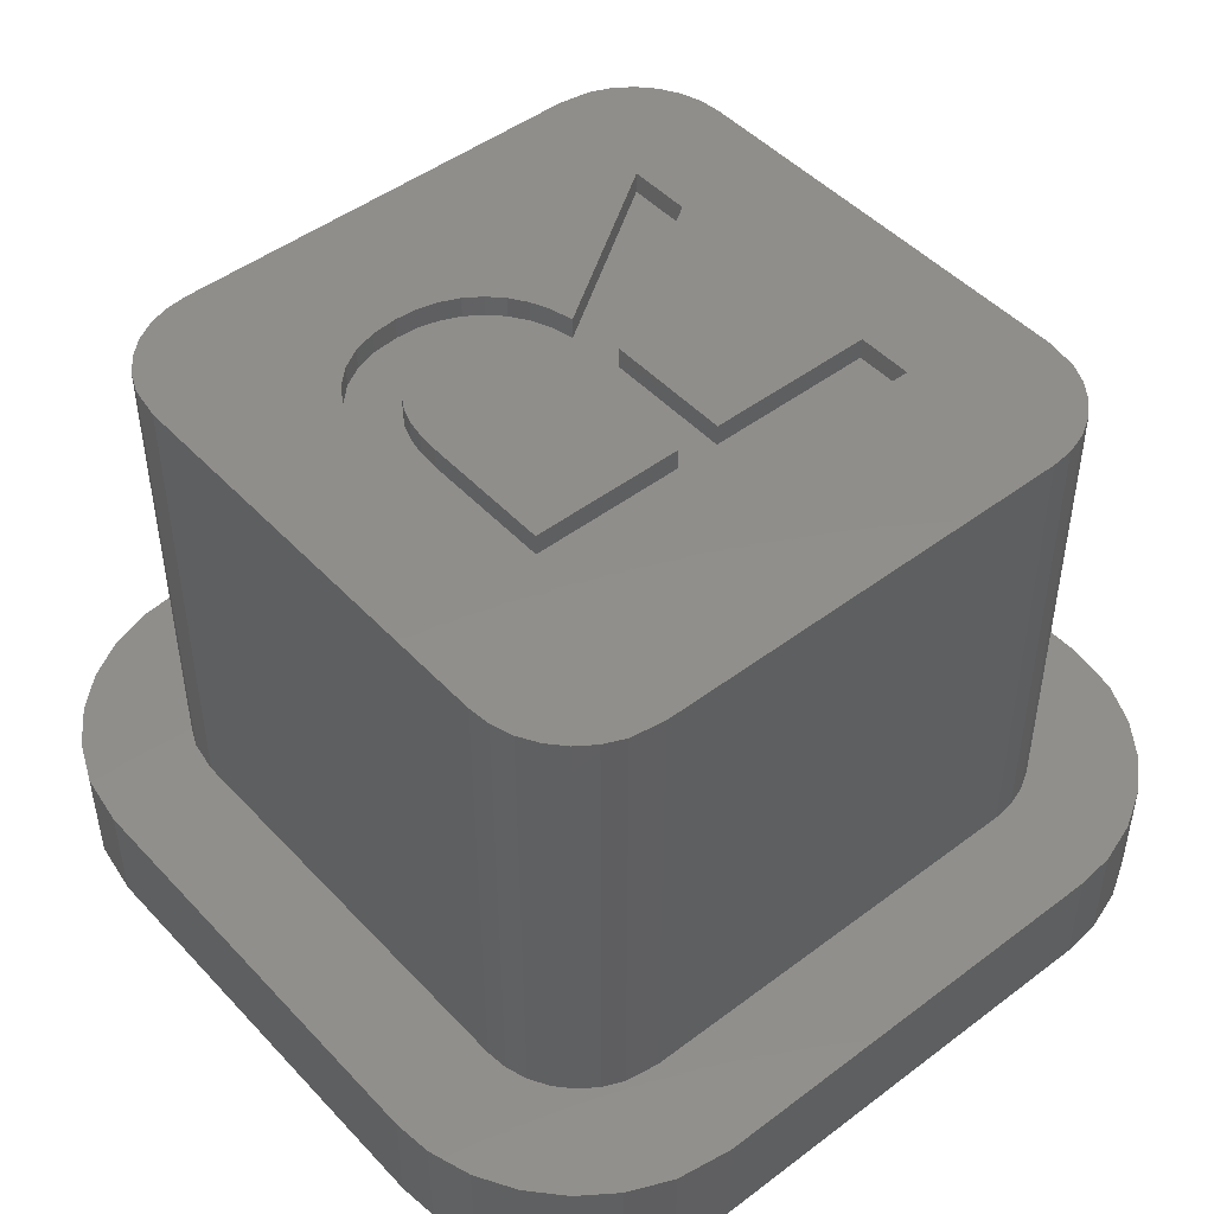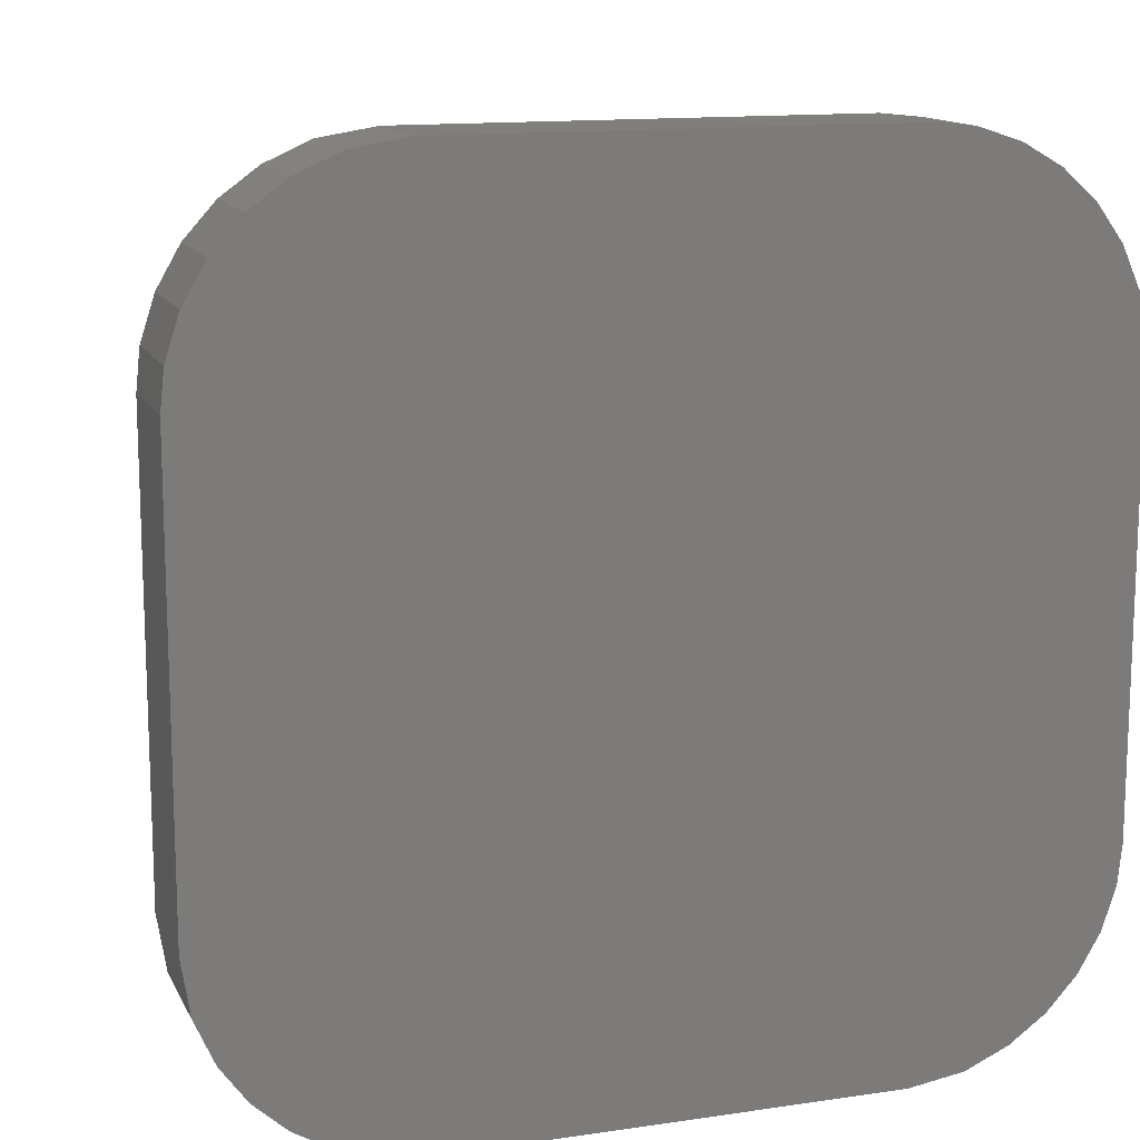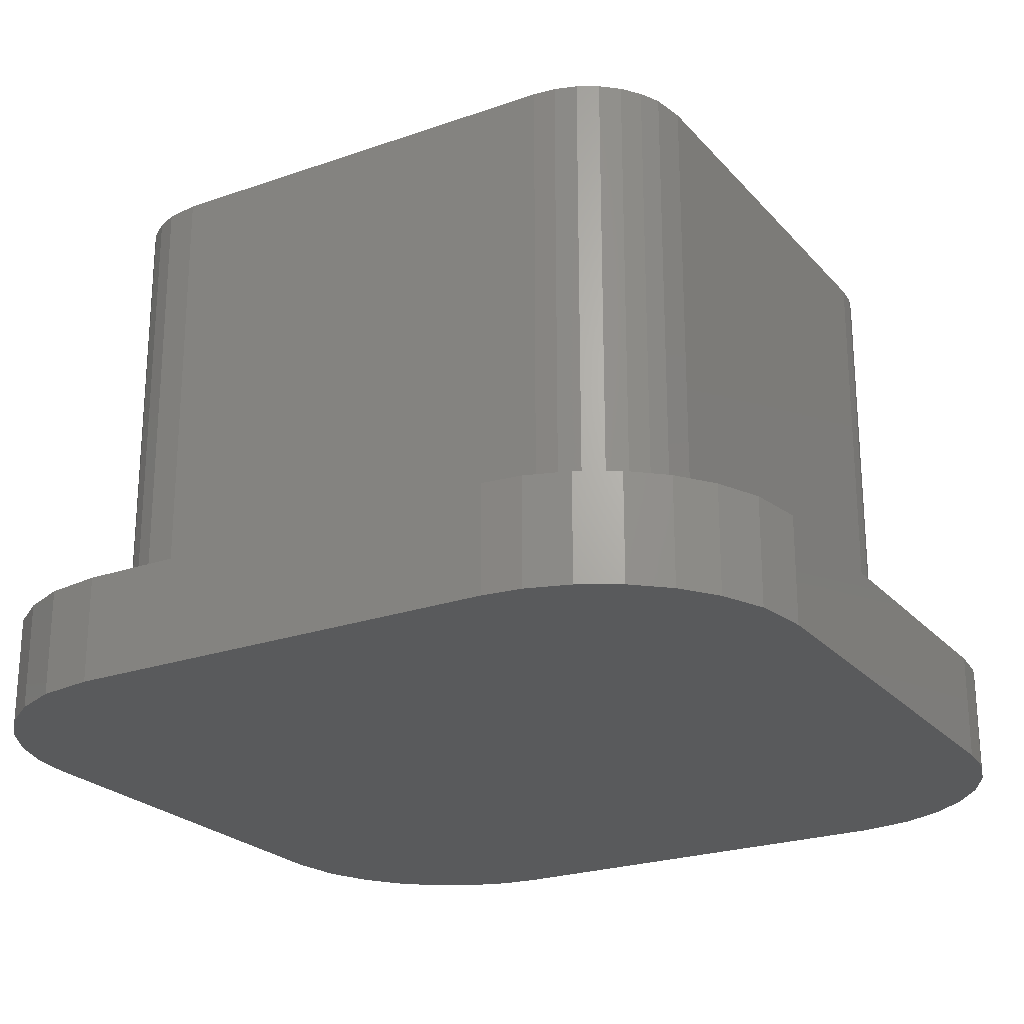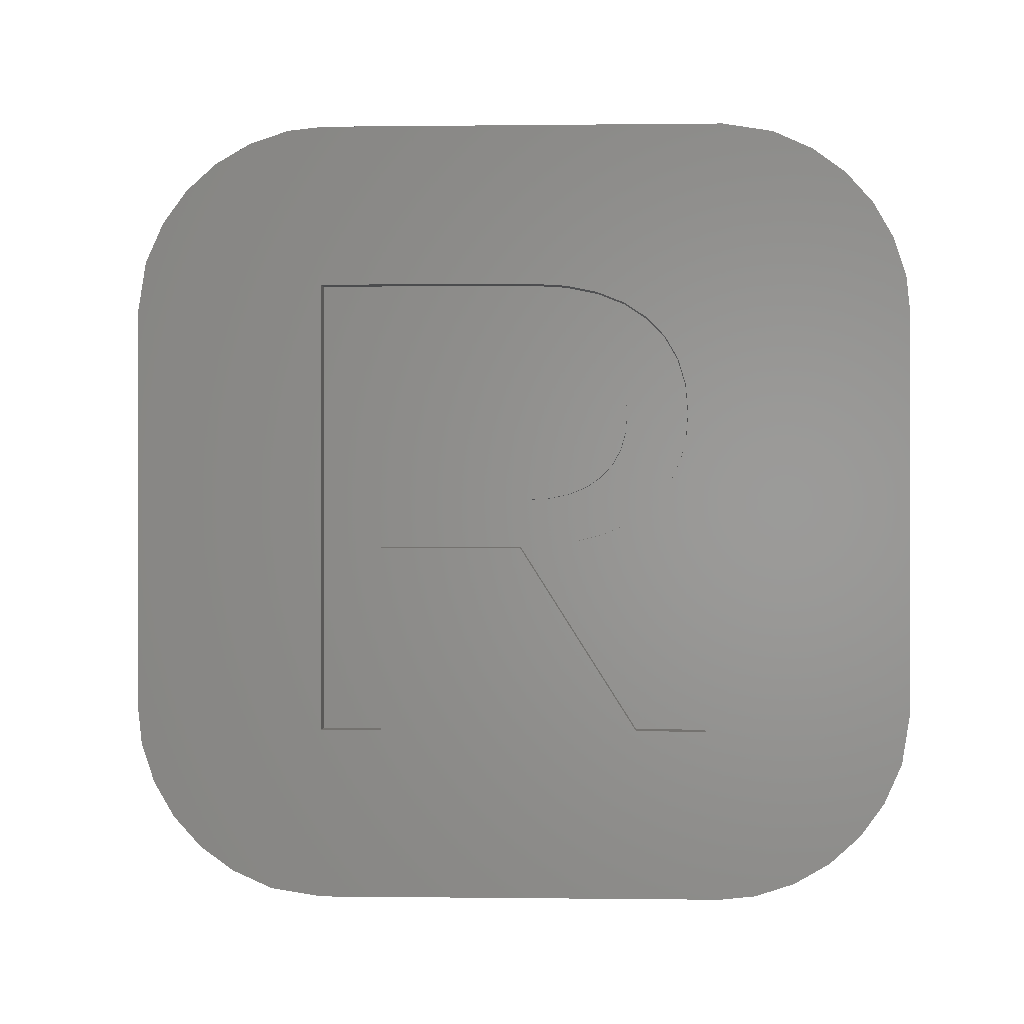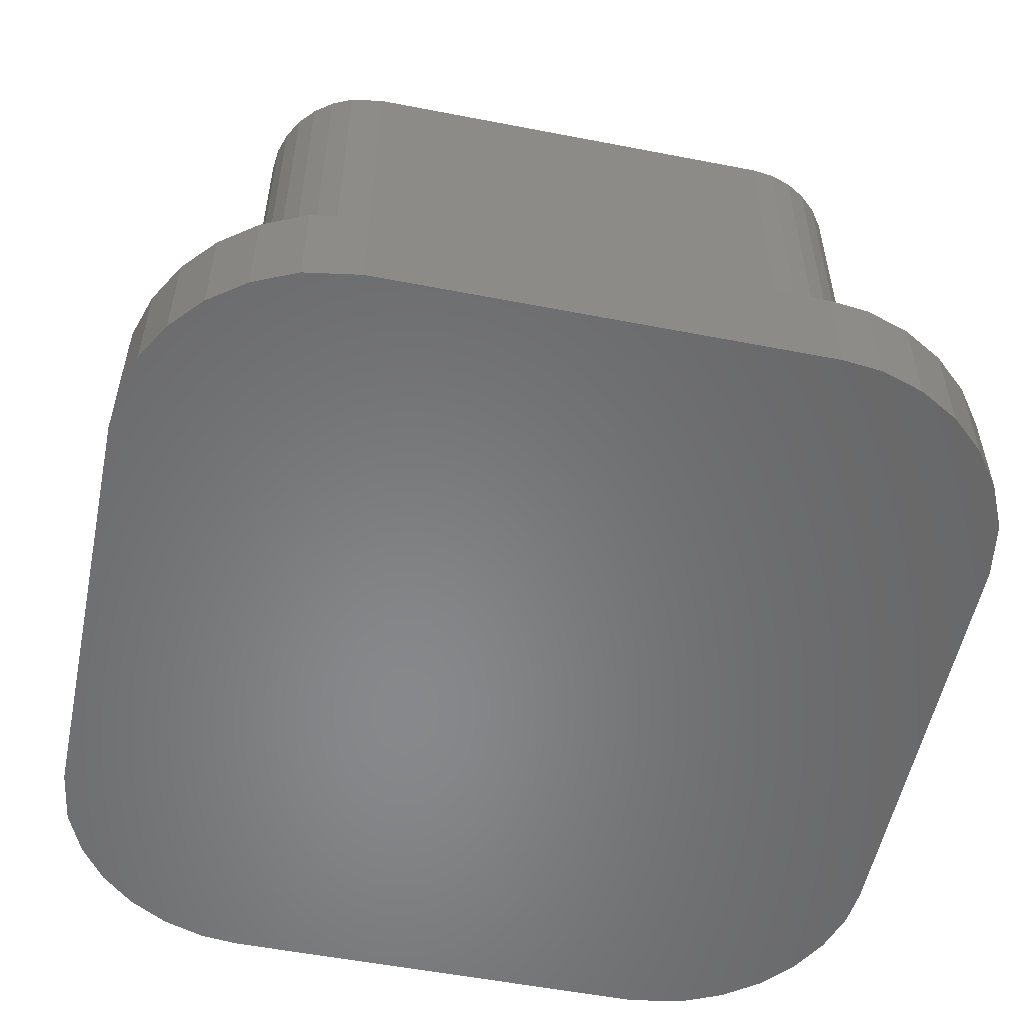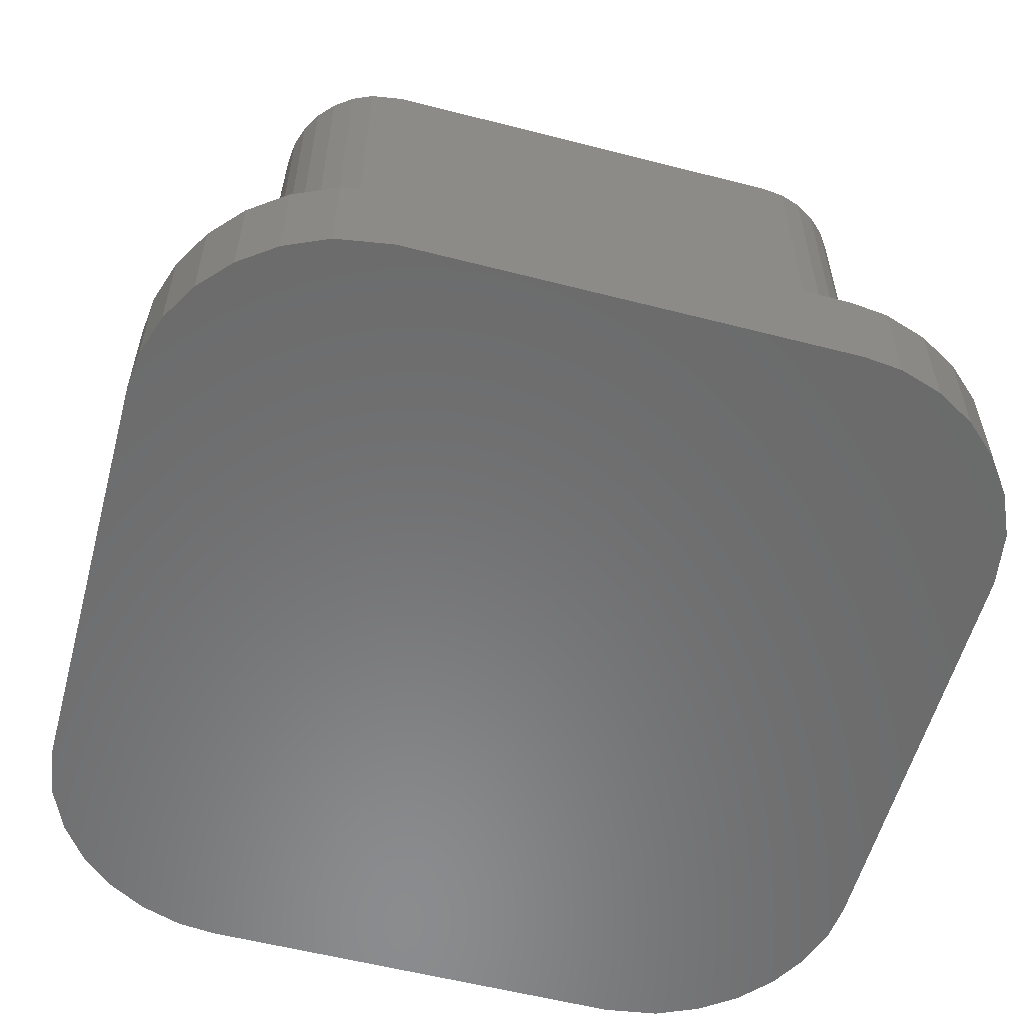
<metadata>
{"format":"stl","ext":"stl","renderer":"f3d","projection":"perspective","resolution":1024,"background":"white","views":[{"elev":47.4,"azim":-130.4,"up":"+Z"},{"elev":13.5,"azim":161.6,"up":"+Y"},{"elev":-23.6,"azim":30.4,"up":"+Z"},{"elev":0.1,"azim":3.1,"up":"+Y"},{"elev":-54.6,"azim":-101.6,"up":"+Z"},{"elev":-57.1,"azim":-105.0,"up":"+Z"}]}
</metadata>
<code>
# stl→obj: 214 verts, 424 faces
v 2 -3 1
v 2.208 -2.978 5.4
v 2 -3 5.4
v 2.208 -2.978 1
v 2.407 -2.914 5.4
v 2.407 -2.914 1
v -2 3 1
v -2.208 2.978 5.4
v -2 3 5.4
v -2.208 2.978 1
v 3 -2 5.4
v 3 2 1
v 3 2 5.4
v 3 -2 1
v 4 2.052 1
v 2.978 2.208 1
v 3.342 3.49 1
v 2.914 2.407 1
v 2.809 2.588 1
v 2.669 2.743 1
v 2.309 2.951 1
v 3.003 3.737 1
v 2.595 3.918 1
v 2.5 2.866 1
v 2.079 4 1
v 2 3 1
v -2.052 4 1
v -2.417 3.962 1
v -2.407 2.914 1
v -2.816 3.832 1
v -2.588 2.809 1
v -3.179 3.623 1
v -2.743 2.669 1
v -3.49 3.342 1
v -2.866 2.5 1
v -4 -2.052 1
v -3 -2 1
v -3 2 1
v -3.737 3.003 1
v -2.951 2.309 1
v -4 2.079 1
v -3.918 2.595 1
v -3.962 -2.417 1
v -3.342 -3.49 1
v -3.003 -3.737 1
v -3.623 -3.179 1
v -3.832 -2.816 1
v 3.962 2.417 1
v 3.832 2.816 1
v 4 -2.079 1
v 3.623 3.179 1
v 2.951 -2.309 1
v 3.918 -2.595 1
v 3.737 -3.003 1
v 2.866 -2.5 1
v 3.49 -3.342 1
v 2.743 -2.669 1
v 3.179 -3.623 1
v 2.588 -2.809 1
v 2.816 -3.832 1
v 2.417 -3.962 1
v 2.052 -4 1
v -2 -3 1
v -2.079 -4 1
v -2.309 -2.951 1
v -2.5 -2.866 1
v -2.595 -3.918 1
v -2.669 -2.743 1
v -2.809 -2.588 1
v -2.914 -2.407 1
v -2.978 -2.208 1
v 1.458 1.511 5.4
v 2.978 2.208 5.4
v 1.594 0.4582 5.4
v 1.641 0.6486 5.4
v 2.914 2.407 5.4
v 2.809 2.588 5.4
v 1.516 0.285 5.4
v 2.669 2.743 5.4
v 1.407 0.129 5.4
v 2.5 2.866 5.4
v 1.81 -1.875 5.4
v 2.951 -2.309 5.4
v 2.309 2.951 5.4
v 2.866 -2.5 5.4
v 2.743 -2.669 5.4
v 2 3 5.4
v 1.657 0.856 5.4
v 2.588 -2.809 5.4
v 1.635 1.103 5.4
v 1.568 1.321 5.4
v 1.304 1.672 5.4
v 1.109 1.8 5.4
v 0.8766 1.892 5.4
v 0.6076 1.947 5.4
v 0.3016 1.965 5.4
v -1.505 1.965 5.4
v 1.212 -1.875 5.4
v -0.9864 -1.875 5.4
v 0.2136 -0.302 5.4
v -0.9864 -0.302 5.4
v -2 -3 5.4
v -1.505 -1.875 5.4
v -3 2 5.4
v -2.407 2.914 5.4
v -3 -2 5.4
v -2.588 2.809 5.4
v -2.978 -2.208 5.4
v -2.743 2.669 5.4
v -2.309 -2.951 5.4
v -2.866 2.5 5.4
v -2.5 -2.866 5.4
v -2.951 2.309 5.4
v -2.669 -2.743 5.4
v -2.809 -2.588 5.4
v -2.914 -2.407 5.4
v 1.27 -0.004425 5.4
v 1.11 -0.1107 5.4
v 0.9262 -0.1899 5.4
v 0.7186 -0.242 5.4
v 0.7801 1.448 5.4
v 1.135 0.851 5.4
v 1.12 1.011 5.4
v 0.6286 1.504 5.4
v 1.121 0.6848 5.4
v 0.9066 1.37 5.4
v 1.078 1.151 5.4
v 1.006 1.271 5.4
v 0.6376 0.1577 5.4
v 0.7854 0.2187 5.4
v 1.078 0.5382 5.4
v 1.008 0.4113 5.4
v 0.9096 0.304 5.4
v 0.4664 0.1212 5.4
v 0.4521 1.538 5.4
v 0.2716 0.109 5.4
v 0.2506 1.549 5.4
v -0.9864 0.109 5.4
v -0.9864 1.549 5.4
v 1.135 0.851 5.2
v 1.657 0.856 5.2
v 1.635 1.103 5.2
v 1.641 0.6486 5.2
v 1.12 1.011 5.2
v 1.568 1.321 5.2
v 1.121 0.6848 5.2
v 1.078 1.151 5.2
v 1.458 1.511 5.2
v 1.594 0.4582 5.2
v 1.006 1.271 5.2
v 1.304 1.672 5.2
v 1.078 0.5382 5.2
v 1.516 0.285 5.2
v 0.9066 1.37 5.2
v 1.109 1.8 5.2
v 0.7801 1.448 5.2
v 0.8766 1.892 5.2
v 0.6286 1.504 5.2
v 0.6076 1.947 5.2
v 0.4521 1.538 5.2
v 0.3016 1.965 5.2
v 0.2506 1.549 5.2
v -0.9864 1.549 5.2
v -1.505 1.965 5.2
v -0.9864 0.109 5.2
v -1.505 -1.875 5.2
v -0.9864 -0.302 5.2
v -0.9864 -1.875 5.2
v 1.008 0.4113 5.2
v 1.407 0.129 5.2
v 1.27 -0.004425 5.2
v 0.9096 0.304 5.2
v 1.11 -0.1107 5.2
v 0.7854 0.2187 5.2
v 0.9262 -0.1899 5.2
v 0.6376 0.1577 5.2
v 0.7186 -0.242 5.2
v 1.212 -1.875 5.2
v 1.81 -1.875 5.2
v 0.4664 0.1212 5.2
v 0.2136 -0.302 5.2
v 0.2716 0.109 5.2
v -2.079 -4 0
v 2.052 -4 0
v 2.417 -3.962 0
v 2.816 -3.832 0
v -2.052 4 0
v -2.417 3.962 0
v 2.595 3.918 0
v 2.079 4 0
v 3.623 3.179 0
v 3.832 2.816 0
v -3.179 3.623 0
v -3.49 3.342 0
v -3.918 2.595 0
v -3.737 3.003 0
v -2.595 -3.918 0
v -3.342 -3.49 0
v -3.003 -3.737 0
v -3.623 -3.179 0
v -3.832 -2.816 0
v -3.962 -2.417 0
v -4 -2.052 0
v -4 2.079 0
v 3.962 2.417 0
v 4 2.052 0
v 3.918 -2.595 0
v 3.737 -3.003 0
v 4 -2.079 0
v 3.003 3.737 0
v 3.342 3.49 0
v -2.816 3.832 0
v 3.49 -3.342 0
v 3.179 -3.623 0
f 1 2 3
f 2 1 4
f 4 5 2
f 5 4 6
f 7 8 9
f 8 7 10
f 11 12 13
f 12 11 14
f 15 16 12
f 17 18 16
f 17 19 18
f 17 20 19
f 21 22 23
f 22 24 20
f 22 21 24
f 25 21 23
f 25 26 21
f 27 26 25
f 26 27 7
f 27 10 7
f 28 10 27
f 10 28 29
f 30 29 28
f 29 30 31
f 32 31 30
f 31 32 33
f 34 33 32
f 33 34 35
f 36 37 38
f 39 35 34
f 35 39 40
f 36 38 41
f 42 40 39
f 43 37 36
f 41 40 42
f 37 44 45
f 40 41 38
f 37 46 44
f 37 47 46
f 37 43 47
f 16 15 48
f 14 15 12
f 16 48 49
f 15 14 50
f 16 49 51
f 52 50 14
f 16 51 17
f 50 52 53
f 20 17 22
f 53 52 54
f 55 54 52
f 54 55 56
f 57 56 55
f 56 57 58
f 59 58 57
f 58 59 60
f 6 60 59
f 60 6 61
f 4 61 6
f 4 62 61
f 1 62 4
f 63 62 1
f 63 64 62
f 65 64 63
f 45 65 66
f 65 67 64
f 45 66 68
f 45 68 69
f 45 69 70
f 45 70 71
f 65 45 67
f 45 71 37
f 72 13 73
f 74 13 75
f 72 73 76
f 13 74 11
f 72 76 77
f 78 11 74
f 72 77 79
f 80 11 78
f 72 79 81
f 11 82 83
f 72 81 84
f 85 82 86
f 72 84 87
f 13 88 75
f 2 82 3
f 89 82 5
f 13 90 88
f 13 91 90
f 13 72 91
f 87 92 72
f 87 93 92
f 87 94 93
f 87 95 94
f 87 96 95
f 9 96 87
f 8 97 9
f 96 9 97
f 98 3 82
f 99 100 101
f 100 99 98
f 98 99 3
f 102 99 103
f 99 102 3
f 97 104 103
f 105 97 8
f 106 103 104
f 107 97 105
f 108 103 106
f 109 97 107
f 103 110 102
f 111 97 109
f 103 112 110
f 113 97 111
f 103 114 112
f 97 113 104
f 103 115 114
f 103 116 115
f 103 108 116
f 5 82 2
f 86 82 89
f 83 82 85
f 11 80 82
f 117 82 80
f 118 82 117
f 119 82 118
f 82 119 120
f 121 122 123
f 122 124 125
f 126 123 127
f 122 121 124
f 126 127 128
f 129 125 124
f 123 126 121
f 125 130 131
f 131 130 132
f 132 130 133
f 125 129 130
f 124 134 129
f 135 134 124
f 135 136 134
f 137 136 135
f 138 137 139
f 137 138 136
f 63 3 102
f 3 63 1
f 26 9 87
f 9 26 7
f 10 105 8
f 105 10 29
f 38 113 40
f 113 38 104
f 71 106 37
f 106 71 108
f 37 104 38
f 104 37 106
f 66 110 112
f 110 66 65
f 68 115 69
f 115 68 114
f 77 20 79
f 20 77 19
f 24 84 81
f 84 24 21
f 31 109 107
f 109 31 33
f 70 108 71
f 108 70 116
f 65 102 110
f 102 65 63
f 68 112 114
f 112 68 66
f 6 89 5
f 89 6 59
f 20 81 79
f 81 20 24
f 21 87 84
f 87 21 26
f 29 107 105
f 107 29 31
f 40 111 35
f 111 40 113
f 35 109 33
f 109 35 111
f 76 19 77
f 19 76 18
f 13 16 73
f 16 13 12
f 83 14 11
f 14 83 52
f 86 55 85
f 55 86 57
f 69 116 70
f 116 69 115
f 73 18 76
f 18 73 16
f 85 52 83
f 52 85 55
f 59 86 89
f 86 59 57
f 140 141 142
f 141 140 143
f 144 142 145
f 146 143 140
f 147 145 148
f 143 146 149
f 150 148 151
f 152 149 146
f 149 152 153
f 142 144 140
f 154 151 155
f 145 147 144
f 148 150 147
f 151 154 150
f 156 155 157
f 155 156 154
f 157 158 156
f 159 158 157
f 159 160 158
f 161 160 159
f 161 162 160
f 161 163 162
f 164 165 163
f 166 165 164
f 164 163 161
f 165 166 167
f 167 166 168
f 169 153 152
f 153 169 170
f 170 169 171
f 172 171 169
f 171 172 173
f 174 173 172
f 173 174 175
f 176 175 174
f 175 176 177
f 177 178 179
f 180 177 176
f 181 177 180
f 181 180 182
f 177 181 178
f 165 181 182
f 181 165 167
f 181 101 100
f 101 181 167
f 98 181 100
f 181 98 178
f 179 98 82
f 98 179 178
f 179 120 177
f 120 179 82
f 175 120 119
f 120 175 177
f 173 119 118
f 119 173 175
f 171 118 117
f 118 171 173
f 170 117 80
f 117 170 171
f 170 78 153
f 78 170 80
f 153 74 149
f 74 153 78
f 149 75 143
f 75 149 74
f 143 88 141
f 88 143 75
f 141 90 142
f 90 141 88
f 142 91 145
f 91 142 90
f 145 72 148
f 72 145 91
f 148 92 151
f 92 148 72
f 155 92 93
f 92 155 151
f 157 93 94
f 93 157 155
f 159 94 95
f 94 159 157
f 161 95 96
f 95 161 159
f 164 96 97
f 96 164 161
f 103 164 97
f 164 103 166
f 168 103 99
f 103 168 166
f 168 101 167
f 101 168 99
f 165 139 163
f 139 165 138
f 162 139 137
f 139 162 163
f 160 137 135
f 137 160 162
f 158 135 124
f 135 158 160
f 156 124 121
f 124 156 158
f 154 121 126
f 121 154 156
f 150 126 128
f 126 150 154
f 127 150 128
f 150 127 147
f 123 147 127
f 147 123 144
f 122 144 123
f 144 122 140
f 125 140 122
f 140 125 146
f 131 146 125
f 146 131 152
f 132 152 131
f 152 132 169
f 133 169 132
f 169 133 172
f 174 133 130
f 133 174 172
f 176 130 129
f 130 176 174
f 180 129 134
f 129 180 176
f 182 134 136
f 134 182 180
f 165 136 138
f 136 165 182
f 183 62 64
f 62 183 184
f 184 61 62
f 61 184 185
f 185 60 61
f 60 185 186
f 187 28 27
f 28 187 188
f 189 25 23
f 25 189 190
f 49 191 51
f 191 49 192
f 193 34 32
f 34 193 194
f 195 39 196
f 39 195 42
f 197 64 67
f 64 197 183
f 190 27 25
f 27 190 187
f 198 45 44
f 45 198 199
f 200 47 201
f 47 200 46
f 202 36 203
f 36 202 43
f 201 43 202
f 43 201 47
f 203 41 204
f 41 203 36
f 204 42 195
f 42 204 41
f 199 67 45
f 67 199 197
f 198 46 200
f 46 198 44
f 15 205 48
f 205 15 206
f 54 207 53
f 207 54 208
f 50 206 15
f 206 50 209
f 210 23 22
f 23 210 189
f 211 22 17
f 22 211 210
f 51 211 17
f 211 51 191
f 212 32 30
f 32 212 193
f 188 30 28
f 30 188 212
f 184 206 209
f 208 209 207
f 206 184 190
f 209 208 184
f 192 206 190
f 184 208 213
f 206 192 205
f 184 213 214
f 192 190 191
f 184 214 186
f 191 190 211
f 184 186 185
f 211 190 210
f 210 190 189
f 184 187 190
f 183 187 184
f 203 187 183
f 199 183 197
f 187 203 204
f 183 199 203
f 212 187 204
f 203 199 198
f 187 212 188
f 203 198 200
f 212 204 193
f 203 200 201
f 193 204 194
f 203 201 202
f 194 204 196
f 196 204 195
f 48 192 49
f 192 48 205
f 53 209 50
f 209 53 207
f 196 34 194
f 34 196 39
f 56 208 54
f 208 56 213
f 186 58 60
f 58 186 214
f 214 56 58
f 56 214 213

</code>
